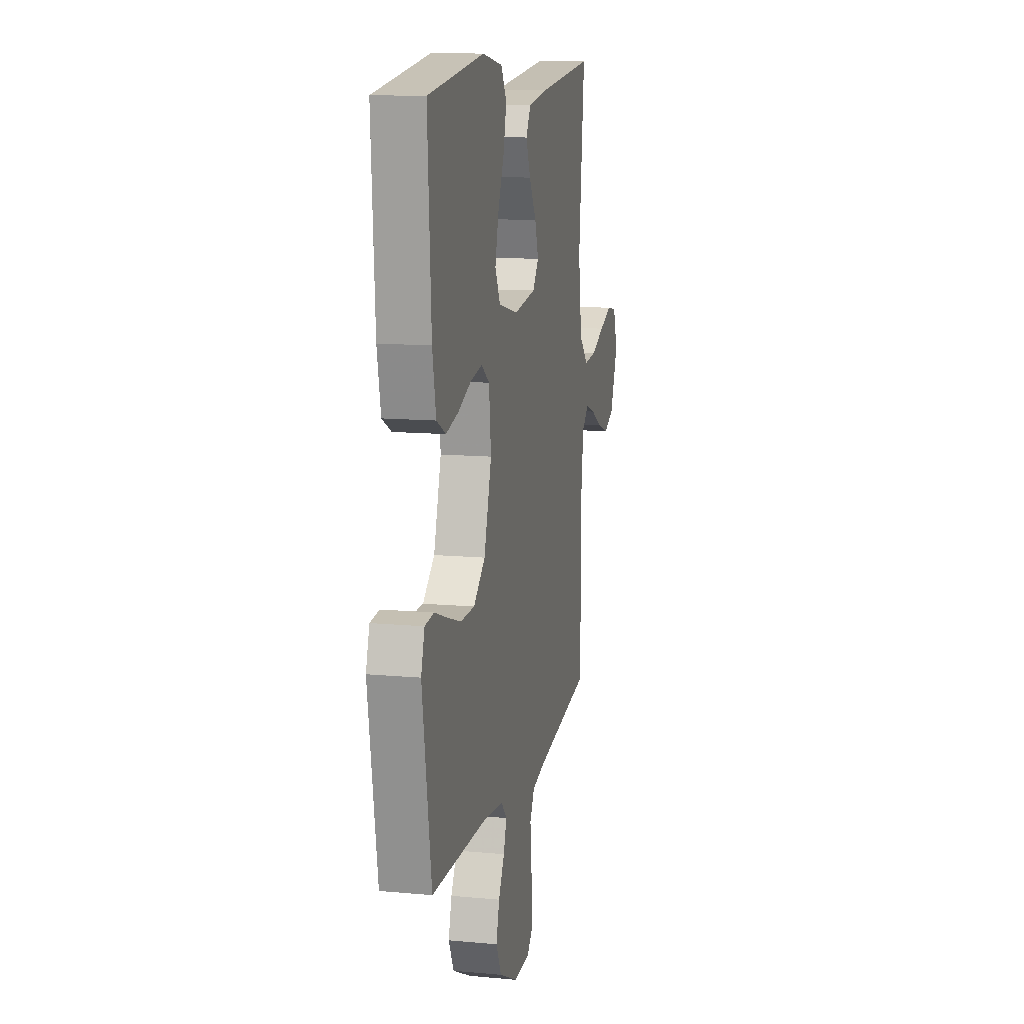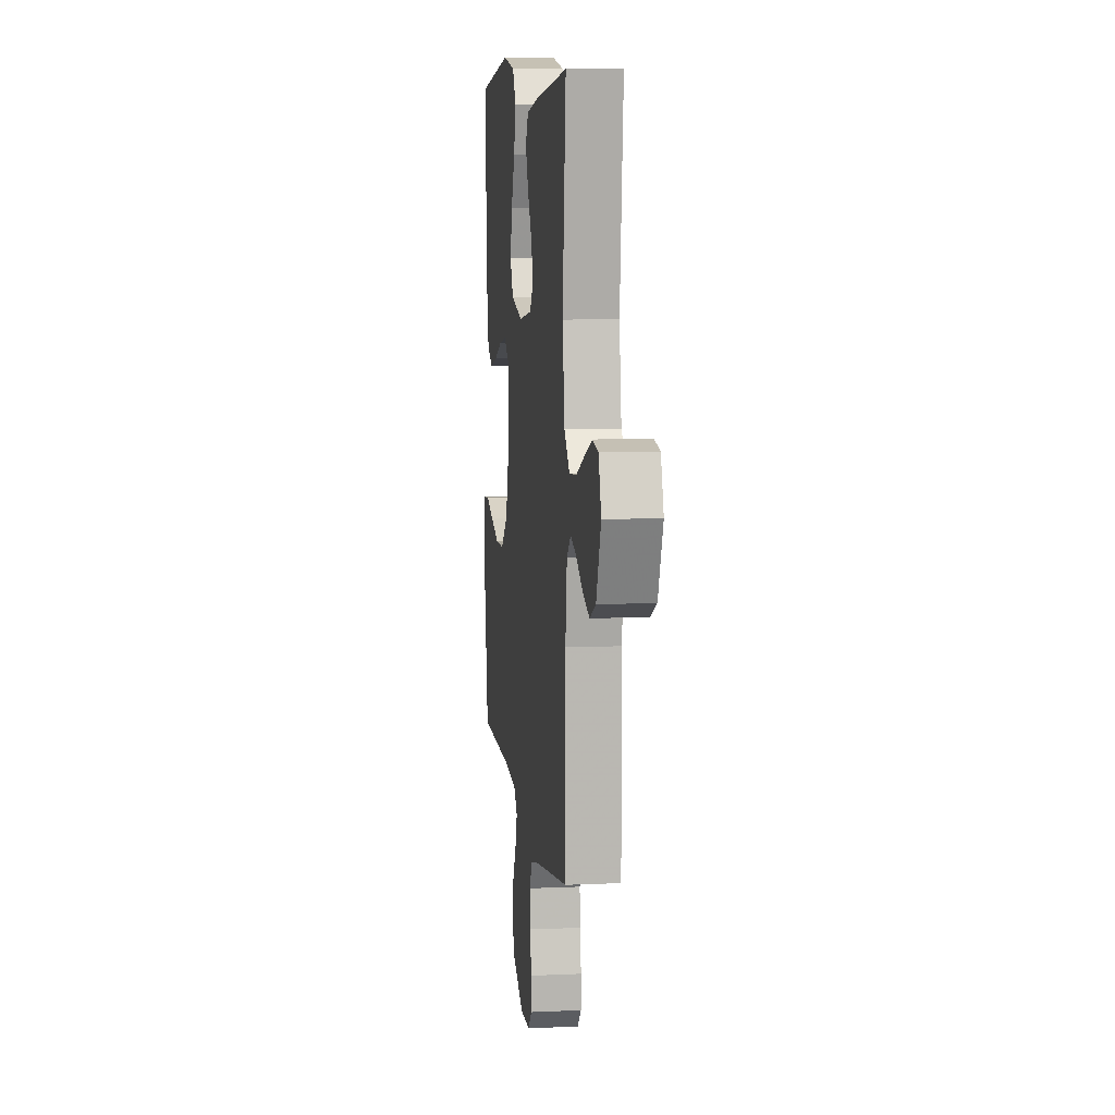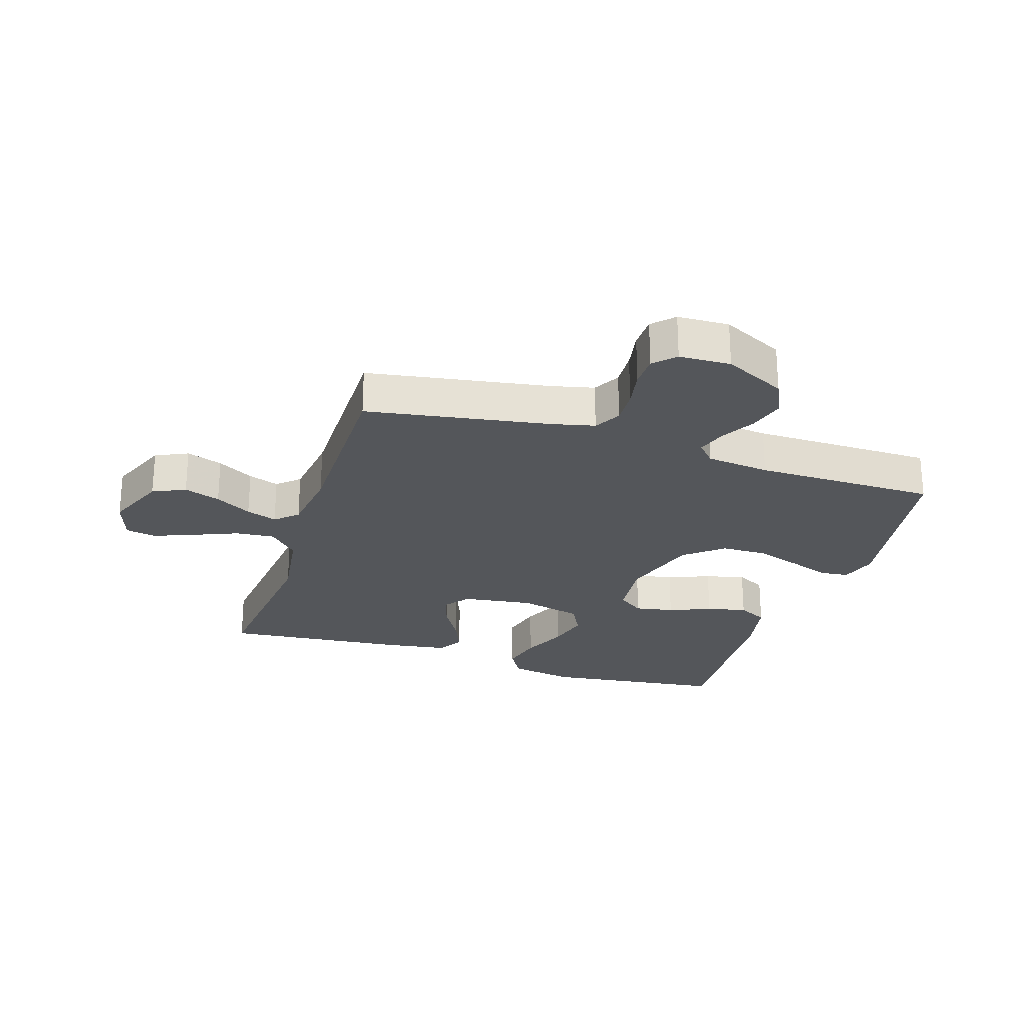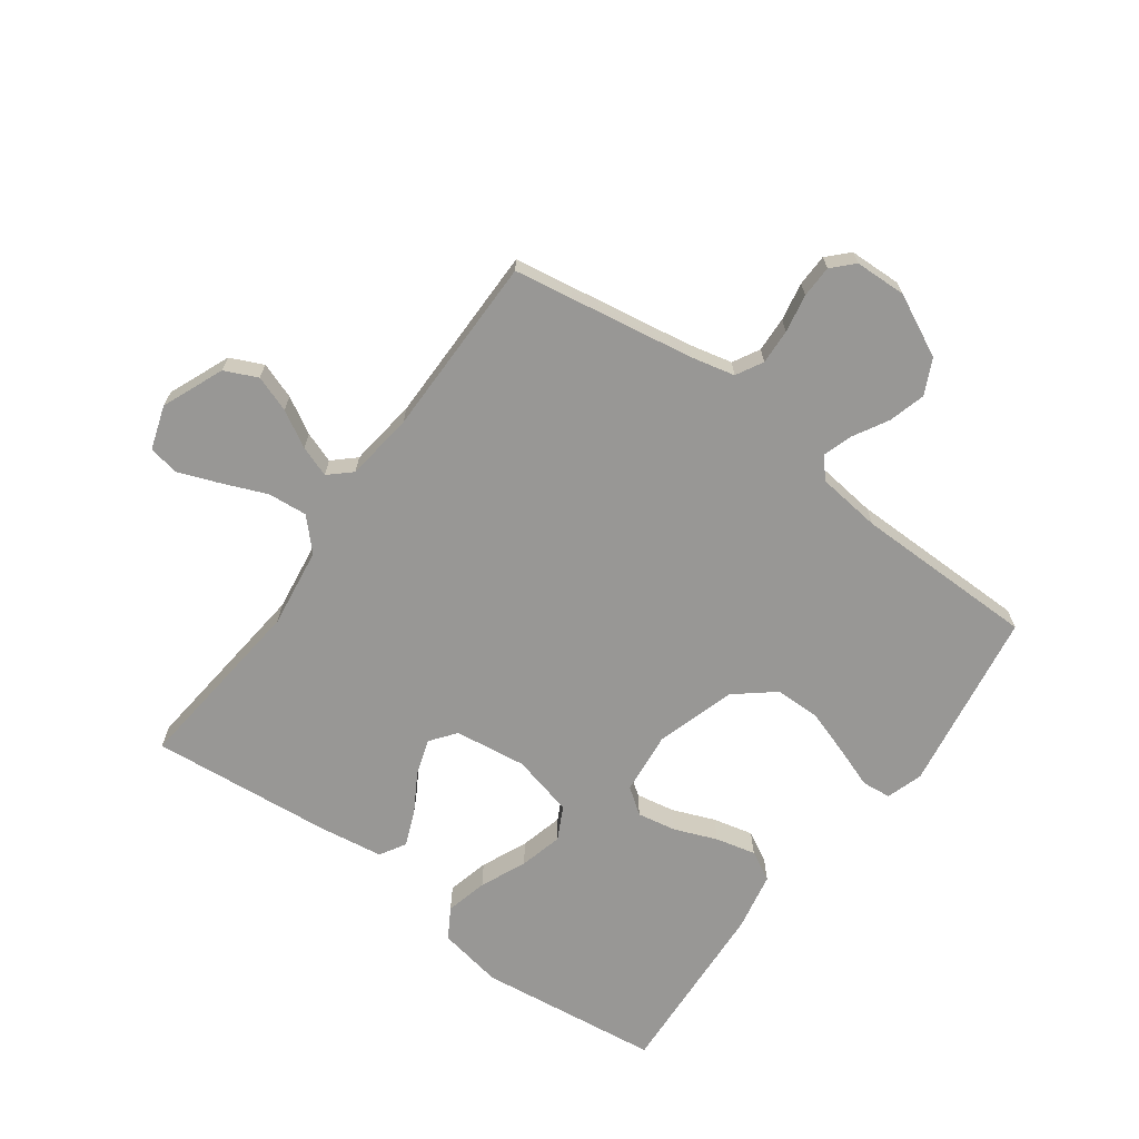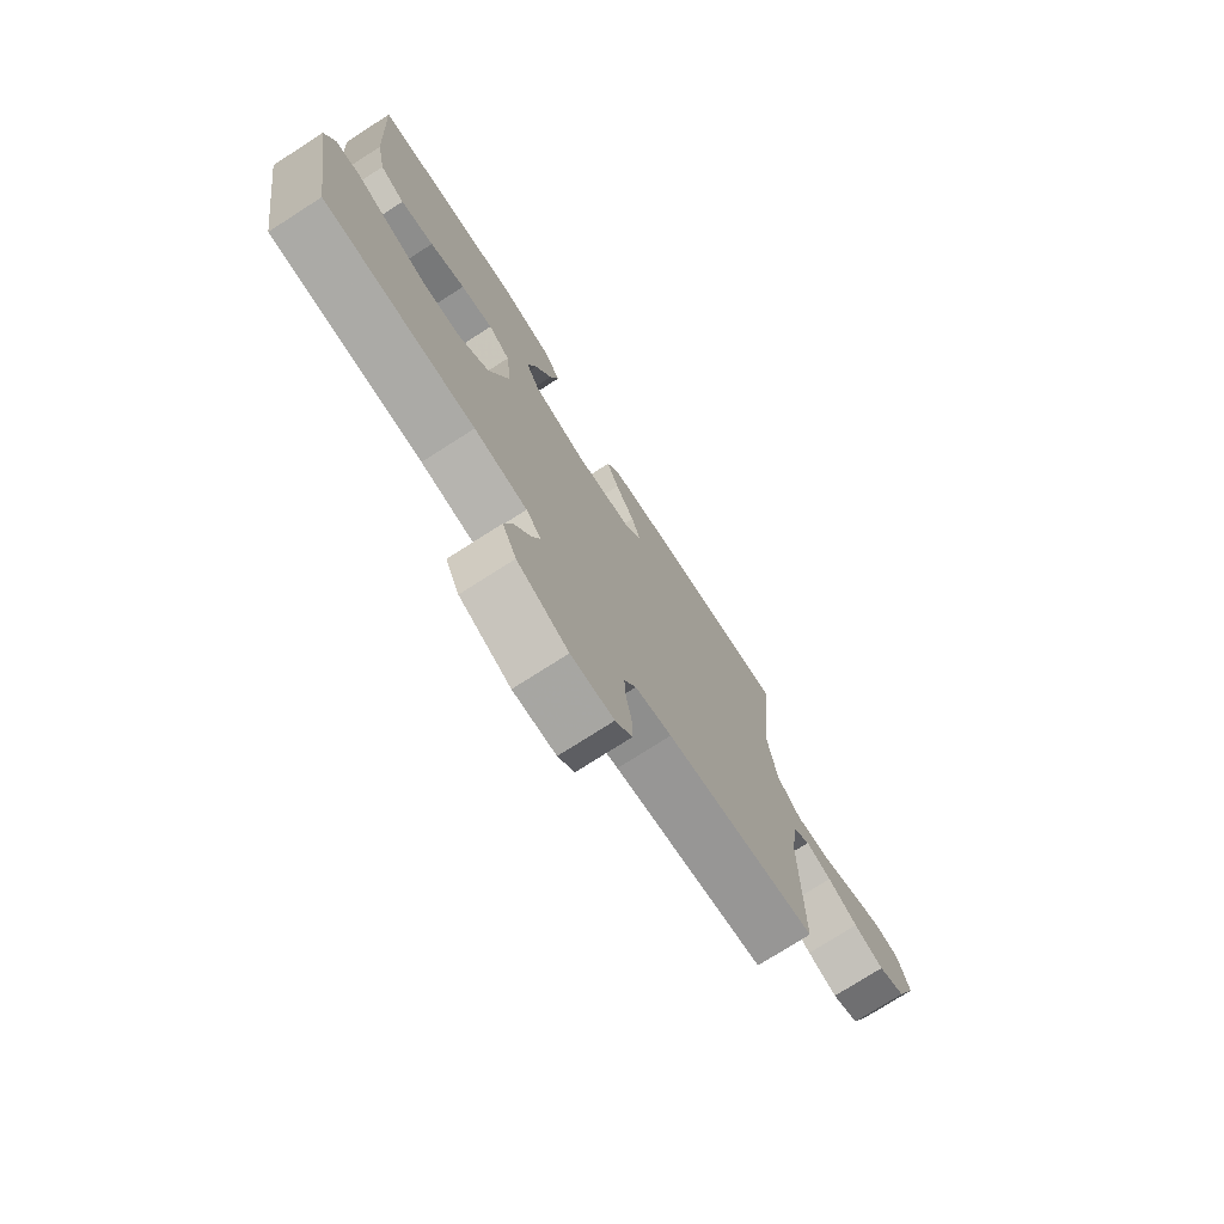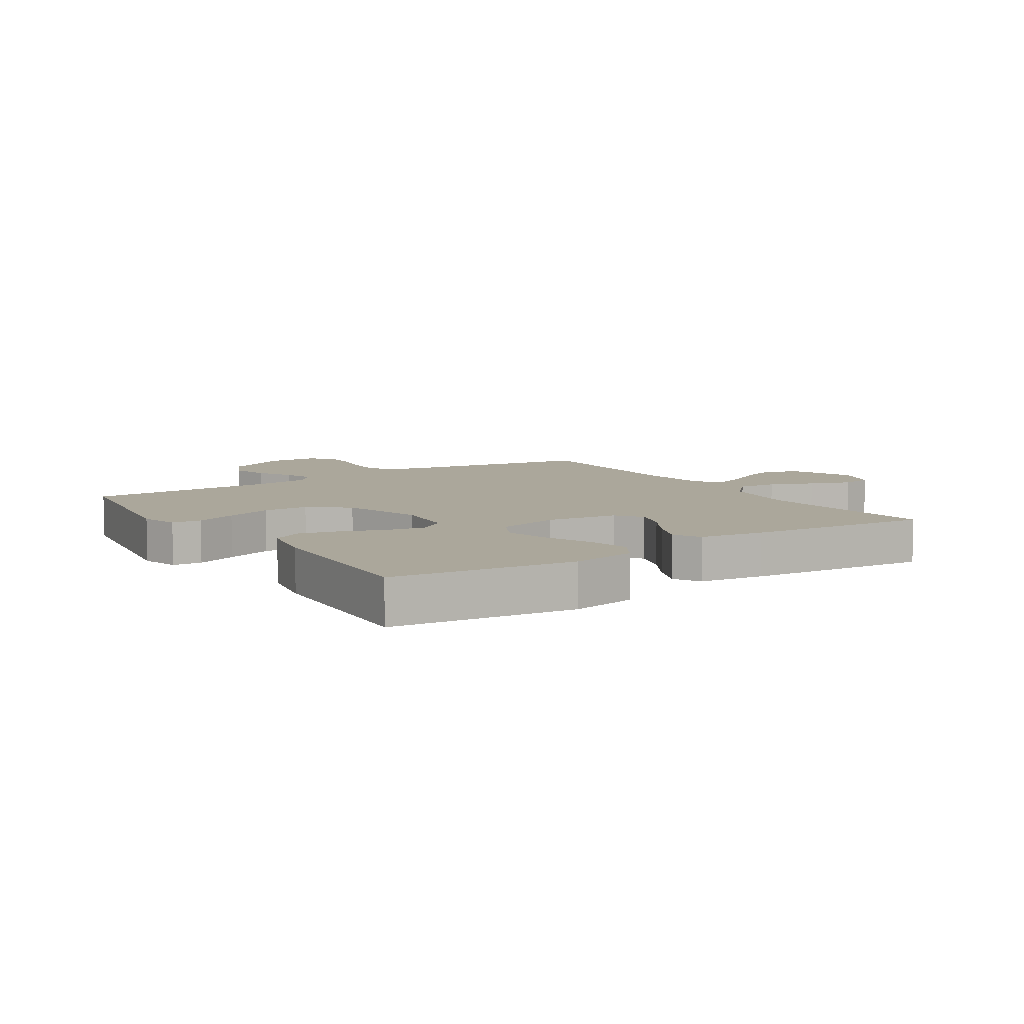
<metadata>
{"format":"obj","ext":"obj","renderer":"f3d","projection":"perspective","resolution":1024,"background":"white","views":[{"elev":12.5,"azim":-77.7,"up":"+Z"},{"elev":8.3,"azim":83.0,"up":"+Z"},{"elev":-25.2,"azim":162.2,"up":"+Y"},{"elev":-68.2,"azim":143.7,"up":"+Y"},{"elev":-75.6,"azim":-57.4,"up":"+Z"},{"elev":8.1,"azim":-33.4,"up":"+Y"}]}
</metadata>
<code>
v -0.5 0.07 -0.5
v -0.548 0.07 -0.2
v -0.529 0.07 -0.14
v -0.481 0.07 -0.135
v -0.414 0.07 -0.159
v -0.338 0.07 -0.184
v -0.263 0.07 -0.183
v -0.2 0.07 -0.131
v -0.16 0.07 0
v -0.171 0.07 0.103
v -0.214 0.07 0.134
v -0.278 0.07 0.122
v -0.348 0.07 0.094
v -0.414 0.07 0.078
v -0.463 0.07 0.104
v -0.482 0.07 0.2
v -0.5 0.07 0.5
v -0.2 0.07 0.538
v -0.093 0.07 0.519
v -0.063 0.07 0.469
v -0.08 0.07 0.4
v -0.113 0.07 0.324
v -0.131 0.07 0.253
v -0.103 0.07 0.199
v 0 0.07 0.174
v 0.118 0.07 0.19
v 0.15 0.07 0.232
v 0.131 0.07 0.29
v 0.093 0.07 0.354
v 0.069 0.07 0.412
v 0.094 0.07 0.455
v 0.2 0.07 0.471
v 0.5 0.07 0.5
v 0.47 0.07 0.2
v 0.489 0.07 0.068
v 0.537 0.07 0.019
v 0.602 0.07 0.025
v 0.674 0.07 0.055
v 0.741 0.07 0.081
v 0.792 0.07 0.072
v 0.816 0.07 0
v 0.774 0.07 -0.102
v 0.72 0.07 -0.127
v 0.66 0.07 -0.106
v 0.6 0.07 -0.072
v 0.549 0.07 -0.054
v 0.513 0.07 -0.087
v 0.499 0.07 -0.2
v 0.5 0.07 -0.5
v 0.2 0.07 -0.55
v 0.128 0.07 -0.567
v 0.104 0.07 -0.611
v 0.107 0.07 -0.669
v 0.119 0.07 -0.732
v 0.118 0.07 -0.785
v 0.085 0.07 -0.819
v 0 0.07 -0.822
v -0.102 0.07 -0.772
v -0.13 0.07 -0.714
v -0.113 0.07 -0.653
v -0.081 0.07 -0.596
v -0.065 0.07 -0.547
v -0.095 0.07 -0.514
v -0.2 0.07 -0.502
v -0.5 0 -0.5
v -0.548 0 -0.2
v -0.529 0 -0.14
v -0.481 0 -0.135
v -0.414 0 -0.159
v -0.338 0 -0.184
v -0.263 0 -0.183
v -0.2 0 -0.131
v -0.16 0 0
v -0.171 0 0.103
v -0.214 0 0.134
v -0.278 0 0.122
v -0.348 0 0.094
v -0.414 0 0.078
v -0.463 0 0.104
v -0.482 0 0.2
v -0.5 0 0.5
v -0.2 0 0.538
v -0.093 0 0.519
v -0.063 0 0.469
v -0.08 0 0.4
v -0.113 0 0.324
v -0.131 0 0.253
v -0.103 0 0.199
v 0 0 0.174
v 0.118 0 0.19
v 0.15 0 0.232
v 0.131 0 0.29
v 0.093 0 0.354
v 0.069 0 0.412
v 0.094 0 0.455
v 0.2 0 0.471
v 0.5 0 0.5
v 0.47 0 0.2
v 0.489 0 0.068
v 0.537 0 0.019
v 0.602 0 0.025
v 0.674 0 0.055
v 0.741 0 0.081
v 0.792 0 0.072
v 0.816 0 0
v 0.774 0 -0.102
v 0.72 0 -0.127
v 0.66 0 -0.106
v 0.6 0 -0.072
v 0.549 0 -0.054
v 0.513 0 -0.087
v 0.499 0 -0.2
v 0.5 0 -0.5
v 0.2 0 -0.55
v 0.128 0 -0.567
v 0.104 0 -0.611
v 0.107 0 -0.669
v 0.119 0 -0.732
v 0.118 0 -0.785
v 0.085 0 -0.819
v 0 0 -0.822
v -0.102 0 -0.772
v -0.13 0 -0.714
v -0.113 0 -0.653
v -0.081 0 -0.596
v -0.065 0 -0.547
v -0.095 0 -0.514
v -0.2 0 -0.502
f 59 60 61
f 58 59 61
f 57 58 61
f 56 57 61
f 55 56 61
f 54 55 61
f 53 54 61
f 52 53 61 62
f 51 52 62 63
f 48 49 50
f 50 51 63
f 48 50 63
f 47 48 63
f 43 44 45
f 42 43 45
f 41 42 45
f 40 41 45
f 39 40 45
f 38 39 45
f 37 38 45
f 36 37 45 46
f 47 63 64
f 46 47 64
f 36 46 64
f 35 36 64
f 32 33 34
f 31 32 34
f 30 31 34
f 29 30 34
f 28 29 34
f 20 21 22
f 19 20 22
f 18 19 22
f 17 18 22
f 16 17 22
f 15 16 22
f 14 15 22
f 13 14 22
f 12 13 22
f 11 12 22 23
f 10 11 23 24
f 3 4 5
f 2 3 5
f 1 2 5
f 64 1 5
f 64 5 6
f 27 28 34 35
f 26 27 35 64
f 25 26 64
f 9 10 24 25
f 8 9 25 64
f 7 8 64
f 6 7 64
f 125 124 123
f 125 123 122
f 125 122 121
f 125 121 120
f 125 120 119
f 125 119 118
f 125 118 117
f 126 125 117 116
f 127 126 116 115
f 114 113 112
f 127 115 114
f 127 114 112
f 127 112 111
f 109 108 107
f 109 107 106
f 109 106 105
f 109 105 104
f 109 104 103
f 109 103 102
f 109 102 101
f 110 109 101 100
f 128 127 111
f 128 111 110
f 128 110 100
f 128 100 99
f 98 97 96
f 98 96 95
f 98 95 94
f 98 94 93
f 98 93 92
f 86 85 84
f 86 84 83
f 86 83 82
f 86 82 81
f 86 81 80
f 86 80 79
f 86 79 78
f 86 78 77
f 86 77 76
f 87 86 76 75
f 88 87 75 74
f 69 68 67
f 69 67 66
f 69 66 65
f 69 65 128
f 70 69 128
f 99 98 92 91
f 128 99 91 90
f 128 90 89
f 89 88 74 73
f 128 89 73 72
f 128 72 71
f 128 71 70
f 1 65 66 2
f 2 66 67 3
f 3 67 68 4
f 4 68 69 5
f 5 69 70 6
f 6 70 71 7
f 7 71 72 8
f 8 72 73 9
f 9 73 74 10
f 10 74 75 11
f 11 75 76 12
f 12 76 77 13
f 13 77 78 14
f 14 78 79 15
f 15 79 80 16
f 16 80 81 17
f 17 81 82 18
f 18 82 83 19
f 19 83 84 20
f 20 84 85 21
f 21 85 86 22
f 22 86 87 23
f 23 87 88 24
f 24 88 89 25
f 25 89 90 26
f 26 90 91 27
f 27 91 92 28
f 28 92 93 29
f 29 93 94 30
f 30 94 95 31
f 31 95 96 32
f 32 96 97 33
f 33 97 98 34
f 34 98 99 35
f 35 99 100 36
f 36 100 101 37
f 37 101 102 38
f 38 102 103 39
f 39 103 104 40
f 40 104 105 41
f 41 105 106 42
f 42 106 107 43
f 43 107 108 44
f 44 108 109 45
f 45 109 110 46
f 46 110 111 47
f 47 111 112 48
f 48 112 113 49
f 49 113 114 50
f 50 114 115 51
f 51 115 116 52
f 52 116 117 53
f 53 117 118 54
f 54 118 119 55
f 55 119 120 56
f 56 120 121 57
f 57 121 122 58
f 58 122 123 59
f 59 123 124 60
f 60 124 125 61
f 61 125 126 62
f 62 126 127 63
f 63 127 128 64
f 64 128 65 1

</code>
